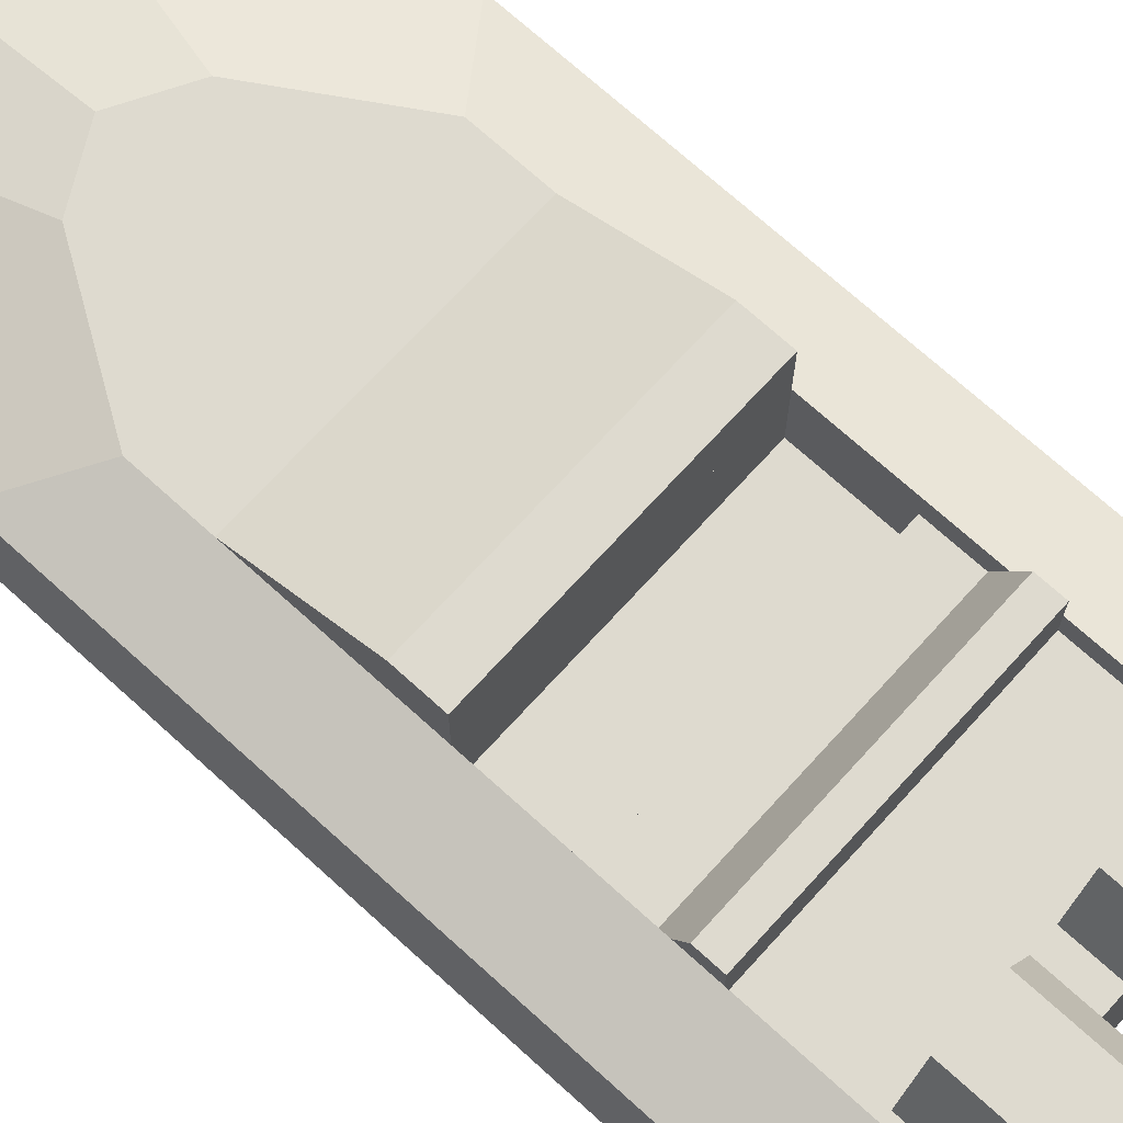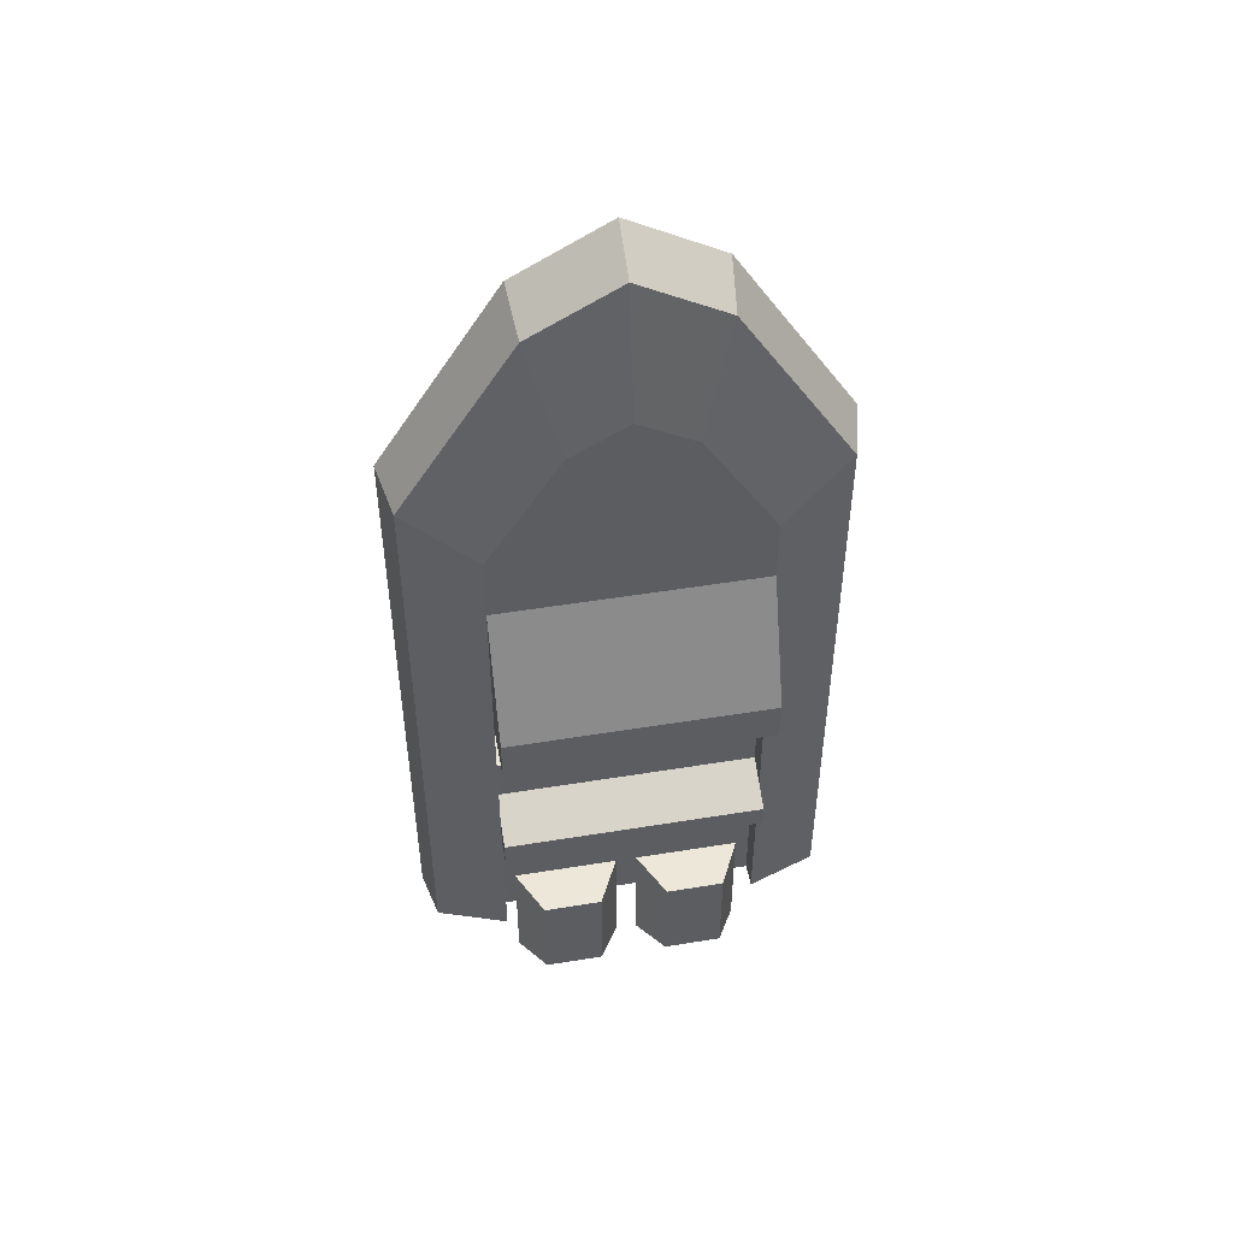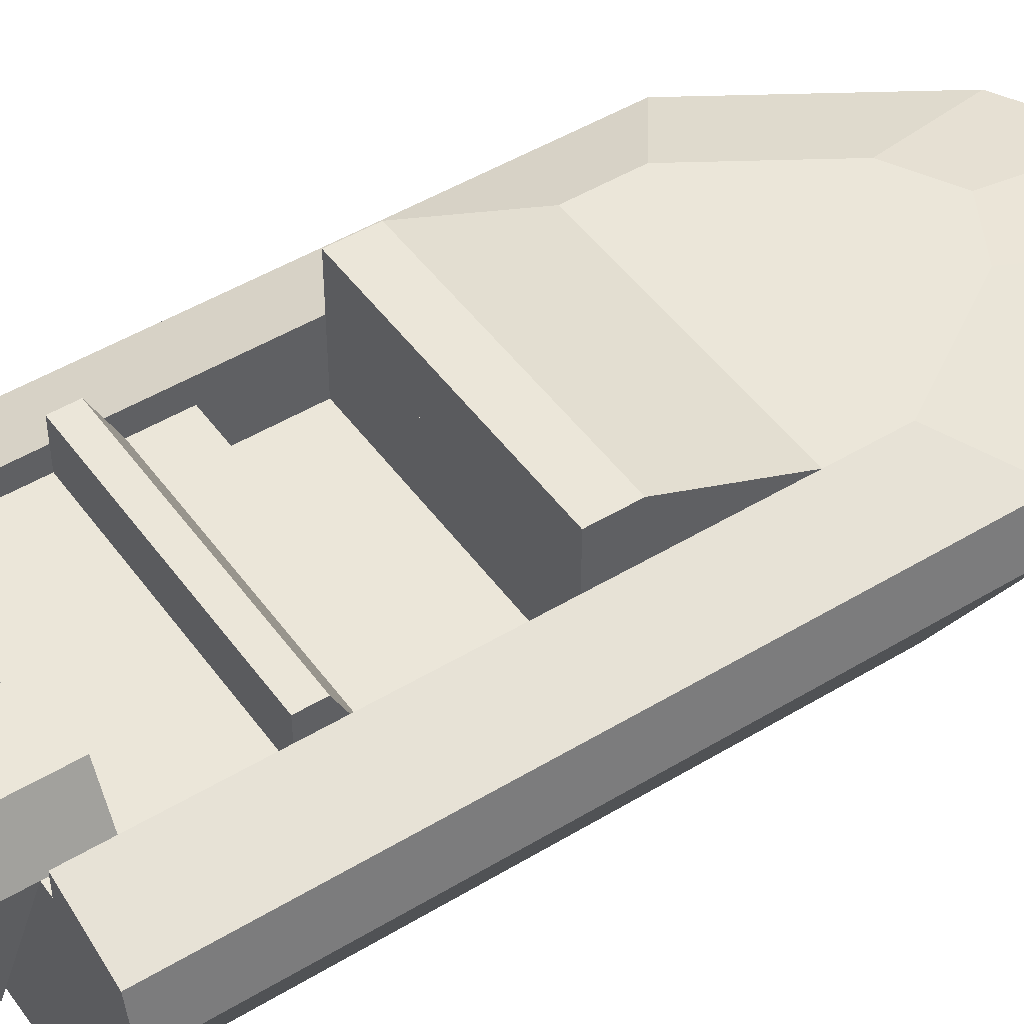
<metadata>
{"format":"obj","ext":"obj","renderer":"f3d","projection":"perspective","resolution":1024,"background":"white","views":[{"elev":71.0,"azim":132.3,"up":"+Y"},{"elev":49.9,"azim":169.8,"up":"+Z"},{"elev":48.0,"azim":-124.2,"up":"+Y"}]}
</metadata>
<code>
g Mesh1 Group2 Group1 Model
v 0.05 0.3825 -1.376
v 0.05 0.4925 -1.326
v 0.05 0.4925 -1.376
f 1 2 3
v 0.05 0.3825 -1.326
f 2 1 4
v 0.2394 0.4069 -1.326
f 1 5 4
v 0.2394 0.4069 -1.376
f 5 1 6
v 0.2394 0.4681 -1.376
f 1 7 6
f 7 1 3
f 2 7 3
v 0.2394 0.4681 -1.326
f 7 2 8
f 2 5 8
f 5 2 4
v 0.325 0.2175 -1.326
f 5 9 8
v 0.215 0.2175 -1.326
f 9 5 10
f 6 10 5
v 0.215 0.2175 -1.376
f 10 6 11
v 0.325 0.2175 -1.376
f 6 12 11
f 12 6 7
v 0.3006 0.4069 -1.376
f 12 7 13
v 0.3006 0.4681 -1.376
f 7 14 13
v 0.325 0.6575 -1.376
f 7 15 14
v 0.215 0.6575 -1.376
f 15 7 16
v 0.215 0.6575 -1.326
f 7 17 16
f 17 7 8
v 0.325 0.6575 -1.326
f 8 18 17
v 0.3006 0.4681 -1.326
f 18 8 19
v 0.3006 0.4069 -1.326
f 19 8 20
f 8 9 20
f 9 13 20
f 13 9 12
f 9 11 12
f 11 9 10
v 0.49 0.3825 -1.376
f 21 20 13
v 0.49 0.3825 -1.326
f 20 21 22
v 0.49 0.4925 -1.376
f 23 22 21
v 0.49 0.4925 -1.326
f 22 23 24
f 14 24 23
f 24 14 19
f 15 19 14
f 19 15 18
f 15 17 18
f 17 15 16
f 19 22 24
f 22 19 20
f 21 14 23
f 14 21 13
g Mesh2 Group3 Group1 Model
v -0.49 0.3825 -1.376
v -0.49 0.4925 -1.326
v -0.49 0.4925 -1.376
f 25 26 27
v -0.49 0.3825 -1.326
f 26 25 28
v -0.3006 0.4069 -1.326
f 25 29 28
v -0.3006 0.4069 -1.376
f 29 25 30
v -0.3006 0.4681 -1.376
f 25 31 30
f 31 25 27
f 26 31 27
v -0.3006 0.4681 -1.326
f 31 26 32
f 26 29 32
f 29 26 28
v -0.215 0.2175 -1.326
f 29 33 32
v -0.325 0.2175 -1.326
f 33 29 34
f 30 34 29
v -0.325 0.2175 -1.376
f 34 30 35
v -0.215 0.2175 -1.376
f 30 36 35
f 36 30 31
v -0.2394 0.4069 -1.376
f 36 31 37
v -0.2394 0.4681 -1.376
f 31 38 37
v -0.215 0.6575 -1.376
f 31 39 38
v -0.325 0.6575 -1.376
f 39 31 40
v -0.325 0.6575 -1.326
f 31 41 40
f 41 31 32
v -0.215 0.6575 -1.326
f 32 42 41
v -0.2394 0.4681 -1.326
f 42 32 43
v -0.2394 0.4069 -1.326
f 43 32 44
f 32 33 44
f 33 37 44
f 37 33 36
f 33 35 36
f 35 33 34
v -0.05 0.3825 -1.326
f 37 45 44
v -0.05 0.3825 -1.376
f 45 37 46
f 38 46 37
v -0.05 0.4925 -1.376
f 46 38 47
v -0.05 0.4925 -1.326
f 38 48 47
f 48 38 43
f 39 43 38
f 43 39 42
f 39 41 42
f 41 39 40
f 43 45 48
f 45 43 44
f 45 47 48
f 47 45 46
g Mesh3 Group4 Group1 Model
v -0.395 1 -1.201
v -0.045 0.8 -1.301
v -0.495 0.8 -1.301
f 49 50 51
v -0.145 1 -1.201
f 50 49 52
v -0.145 1 -0.7515
f 49 53 52
v -0.395 1 -0.7515
f 53 49 54
v -0.495 0.8 -0.7515
f 49 55 54
v -0.495 0.8 -0.9515
f 55 49 56
f 56 49 51
v -0.395 0.3 -1.051
f 51 57 56
v -0.395 0.3 -1.301
f 57 51 58
v -0.3376 0.4194 -1.301
f 59 58 51
v -0.3306 0.4025 -1.301
f 60 58 59
v -0.3195 0.388 -1.301
f 61 58 60
v -0.305 0.3769 -1.301
f 62 58 61
v -0.145 0.3 -1.301
f 58 62 63
v -0.2881 0.3699 -1.301
f 63 62 64
v -0.2881 0.3699 -1.401
f 62 65 64
v -0.305 0.3769 -1.401
f 65 62 66
f 61 66 62
v -0.3195 0.388 -1.401
f 66 61 67
v -0.3306 0.4025 -1.401
f 61 68 67
f 68 61 60
v -0.3376 0.4194 -1.401
f 60 69 68
f 69 60 59
v -0.34 0.4375 -1.401
f 59 70 69
v -0.34 0.4375 -1.301
f 70 59 71
f 59 51 71
v -0.3376 0.4556 -1.301
f 71 51 72
v -0.3306 0.4725 -1.301
f 72 51 73
v -0.3195 0.487 -1.301
f 73 51 74
v -0.305 0.4981 -1.301
f 74 51 75
v -0.2881 0.5051 -1.301
f 75 51 76
v -0.27 0.5075 -1.301
f 76 51 77
f 50 77 51
v -0.2519 0.5051 -1.301
f 50 78 77
v -0.235 0.4981 -1.301
f 50 79 78
v -0.2205 0.487 -1.301
f 50 80 79
v -0.2094 0.4725 -1.301
f 50 81 80
v -0.2024 0.4556 -1.301
f 50 82 81
v -0.2 0.4375 -1.301
f 50 83 82
v -0.2024 0.4194 -1.301
f 50 84 83
f 63 84 50
v -0.2094 0.4025 -1.301
f 84 63 85
v -0.2205 0.388 -1.301
f 85 63 86
v -0.235 0.3769 -1.301
f 86 63 87
v -0.2519 0.3699 -1.301
f 87 63 88
v -0.27 0.3675 -1.301
f 88 63 89
f 63 64 89
v -0.27 0.3675 -1.401
f 64 90 89
f 90 64 65
v -0.2926 0.353 -1.401
f 91 90 65
v -0.27 0.35 -1.401
f 90 91 92
v -0.287 0.3741 -1.451
f 93 92 91
v -0.27 0.3719 -1.451
f 92 93 94
v -0.253 0.3741 -1.451
f 93 95 94
v -0.3028 0.3807 -1.451
f 95 93 96
f 91 96 93
v -0.3137 0.3617 -1.401
f 96 91 97
f 65 97 91
f 97 65 66
v -0.3319 0.3756 -1.401
f 66 98 97
f 98 66 67
v -0.3458 0.3937 -1.401
f 67 99 98
f 99 67 68
v -0.3545 0.4149 -1.401
f 68 100 99
f 100 68 69
v -0.3575 0.4375 -1.401
f 69 101 100
f 101 69 70
v -0.3545 0.4601 -1.401
f 70 102 101
v -0.3376 0.4556 -1.401
f 102 70 103
f 71 103 70
f 103 71 72
v -0.3306 0.4725 -1.401
f 72 104 103
f 104 72 73
v -0.3195 0.487 -1.401
f 73 105 104
f 105 73 74
f 75 105 74
v -0.305 0.4981 -1.401
f 105 75 106
f 76 106 75
v -0.2881 0.5051 -1.401
f 106 76 107
f 77 107 76
v -0.27 0.5075 -1.401
f 107 77 108
f 78 108 77
v -0.2519 0.5051 -1.401
f 108 78 109
f 79 109 78
v -0.235 0.4981 -1.401
f 109 79 110
f 80 110 79
v -0.2205 0.487 -1.401
f 110 80 111
v -0.2094 0.4725 -1.401
f 80 112 111
f 112 80 81
v -0.2024 0.4556 -1.401
f 81 113 112
f 113 81 82
v -0.2 0.4375 -1.401
f 82 114 113
f 114 82 83
v -0.2024 0.4194 -1.401
f 83 115 114
f 115 83 84
v -0.2094 0.4025 -1.401
f 84 116 115
f 116 84 85
v -0.2205 0.388 -1.401
f 85 117 116
f 117 85 86
f 87 117 86
v -0.235 0.3769 -1.401
f 117 87 118
f 88 118 87
v -0.2519 0.3699 -1.401
f 118 88 119
f 89 119 88
f 119 89 90
v -0.2474 0.353 -1.401
f 90 120 119
f 120 90 92
f 92 95 120
f 95 92 94
v -0.2372 0.3807 -1.451
f 121 120 95
v -0.2263 0.3617 -1.401
f 120 121 122
v -0.2236 0.3911 -1.451
f 123 122 121
v -0.2081 0.3756 -1.401
f 122 123 124
v -0.1942 0.3937 -1.401
f 123 125 124
v -0.2132 0.4047 -1.451
f 125 123 126
v -0.3268 0.4047 -1.451
f 123 127 126
v -0.3164 0.3911 -1.451
f 123 128 127
f 121 128 123
f 121 96 128
f 95 96 121
f 97 128 96
f 128 97 98
f 98 127 128
f 127 98 99
v -0.3334 0.4205 -1.451
f 99 129 127
f 129 99 100
v -0.3356 0.4375 -1.451
f 100 130 129
f 130 100 101
v -0.3334 0.4545 -1.451
f 101 131 130
f 131 101 102
v -0.3268 0.4703 -1.451
f 102 132 131
v -0.3458 0.4813 -1.401
f 132 102 133
f 102 104 133
f 104 102 103
f 105 133 104
v -0.3319 0.4994 -1.401
f 133 105 134
f 106 134 105
v -0.3137 0.5133 -1.401
f 134 106 135
f 107 135 106
v -0.2926 0.522 -1.401
f 135 107 136
f 108 136 107
v -0.27 0.525 -1.401
f 136 108 137
v -0.2474 0.522 -1.401
f 108 138 137
f 138 108 109
v -0.2263 0.5133 -1.401
f 109 139 138
f 139 109 110
v -0.2081 0.4994 -1.401
f 110 140 139
f 140 110 111
v -0.1942 0.4813 -1.401
f 111 141 140
f 141 111 112
v -0.1855 0.4601 -1.401
f 112 142 141
f 142 112 113
f 114 142 113
v -0.1825 0.4375 -1.401
f 142 114 143
f 115 143 114
v -0.1855 0.4149 -1.401
f 143 115 144
f 116 144 115
f 144 116 125
f 117 125 116
f 125 117 124
f 118 124 117
f 124 118 122
f 119 122 118
f 122 119 120
f 126 144 125
v -0.2066 0.4205 -1.451
f 144 126 145
f 126 129 145
f 126 127 129
f 145 129 130
v -0.2044 0.4375 -1.451
f 145 130 146
f 146 130 131
v -0.2066 0.4545 -1.451
f 146 131 147
f 147 131 132
v -0.2132 0.4703 -1.451
f 147 132 148
v -0.3164 0.4839 -1.451
f 148 132 149
f 133 149 132
f 149 133 134
f 135 149 134
v -0.3028 0.4943 -1.451
f 149 135 150
f 136 150 135
v -0.287 0.5009 -1.451
f 150 136 151
f 137 151 136
v -0.27 0.5031 -1.451
f 151 137 152
v -0.253 0.5009 -1.451
f 137 153 152
f 153 137 138
v -0.2372 0.4943 -1.451
f 138 154 153
f 154 138 139
v -0.2236 0.4839 -1.451
f 139 155 154
f 155 139 140
f 140 148 155
f 148 140 141
f 141 147 148
f 147 141 142
f 142 146 147
f 146 142 143
f 143 145 146
f 145 143 144
f 148 149 155
f 155 149 150
f 155 150 154
f 154 150 153
f 153 150 151
f 153 151 152
v -0.145 0.3 -1.051
f 50 156 63
v -0.045 0.8 -0.9515
f 156 50 157
f 52 157 50
f 53 157 52
v -0.045 0.8 -0.7515
f 157 53 158
f 53 55 158
f 55 53 54
f 55 157 158
f 157 55 56
f 57 157 56
f 157 57 156
f 57 63 156
f 63 57 58
f 56 50 157
f 50 56 51
g Mesh4 Group5 Group1 Model
v 0.145 1 -1.201
v 0.495 0.8 -1.301
v 0.045 0.8 -1.301
f 159 160 161
v 0.395 1 -1.201
f 160 159 162
v 0.395 1 -0.7515
f 159 163 162
v 0.145 1 -0.7515
f 163 159 164
v 0.045 0.8 -0.7515
f 159 165 164
v 0.045 0.8 -0.9515
f 165 159 166
f 166 159 161
v 0.145 0.3 -1.051
f 161 167 166
v 0.145 0.3 -1.301
f 167 161 168
v 0.2024 0.4194 -1.301
f 169 168 161
v 0.2094 0.4025 -1.301
f 170 168 169
v 0.2205 0.388 -1.301
f 171 168 170
v 0.235 0.3769 -1.301
f 172 168 171
v 0.395 0.3 -1.301
f 168 172 173
v 0.2519 0.3699 -1.301
f 173 172 174
v 0.2519 0.3699 -1.401
f 172 175 174
v 0.235 0.3769 -1.401
f 175 172 176
f 171 176 172
v 0.2205 0.388 -1.401
f 176 171 177
v 0.2094 0.4025 -1.401
f 171 178 177
f 178 171 170
v 0.2024 0.4194 -1.401
f 170 179 178
f 179 170 169
v 0.2 0.4375 -1.401
f 169 180 179
v 0.2 0.4375 -1.301
f 180 169 181
f 169 161 181
v 0.2024 0.4556 -1.301
f 181 161 182
v 0.2094 0.4725 -1.301
f 182 161 183
v 0.2205 0.487 -1.301
f 183 161 184
v 0.235 0.4981 -1.301
f 184 161 185
v 0.2519 0.5051 -1.301
f 185 161 186
v 0.27 0.5075 -1.301
f 186 161 187
f 160 187 161
v 0.2881 0.5051 -1.301
f 160 188 187
v 0.305 0.4981 -1.301
f 160 189 188
v 0.3195 0.487 -1.301
f 160 190 189
v 0.3306 0.4725 -1.301
f 160 191 190
v 0.3376 0.4556 -1.301
f 160 192 191
v 0.34 0.4375 -1.301
f 160 193 192
v 0.3376 0.4194 -1.301
f 160 194 193
f 173 194 160
v 0.3306 0.4025 -1.301
f 194 173 195
v 0.3195 0.388 -1.301
f 195 173 196
v 0.305 0.3769 -1.301
f 196 173 197
v 0.2881 0.3699 -1.301
f 197 173 198
v 0.27 0.3675 -1.301
f 198 173 199
f 173 174 199
v 0.27 0.3675 -1.401
f 174 200 199
f 200 174 175
v 0.2474 0.353 -1.401
f 201 200 175
v 0.27 0.35 -1.401
f 200 201 202
v 0.253 0.3741 -1.451
f 203 202 201
v 0.27 0.3719 -1.451
f 202 203 204
v 0.287 0.3741 -1.451
f 203 205 204
v 0.2372 0.3807 -1.451
f 205 203 206
f 201 206 203
v 0.2263 0.3617 -1.401
f 206 201 207
f 175 207 201
f 207 175 176
v 0.2081 0.3756 -1.401
f 176 208 207
f 208 176 177
v 0.1942 0.3937 -1.401
f 177 209 208
f 209 177 178
v 0.1855 0.4149 -1.401
f 178 210 209
f 210 178 179
v 0.1825 0.4375 -1.401
f 179 211 210
f 211 179 180
v 0.1855 0.4601 -1.401
f 180 212 211
v 0.2024 0.4556 -1.401
f 212 180 213
f 181 213 180
f 213 181 182
v 0.2094 0.4725 -1.401
f 182 214 213
f 214 182 183
v 0.2205 0.487 -1.401
f 183 215 214
f 215 183 184
f 185 215 184
v 0.235 0.4981 -1.401
f 215 185 216
f 186 216 185
v 0.2519 0.5051 -1.401
f 216 186 217
f 187 217 186
v 0.27 0.5075 -1.401
f 217 187 218
f 188 218 187
v 0.2881 0.5051 -1.401
f 218 188 219
f 189 219 188
v 0.305 0.4981 -1.401
f 219 189 220
f 190 220 189
v 0.3195 0.487 -1.401
f 220 190 221
v 0.3306 0.4725 -1.401
f 190 222 221
f 222 190 191
v 0.3376 0.4556 -1.401
f 191 223 222
f 223 191 192
v 0.34 0.4375 -1.401
f 192 224 223
f 224 192 193
v 0.3376 0.4194 -1.401
f 193 225 224
f 225 193 194
v 0.3306 0.4025 -1.401
f 194 226 225
f 226 194 195
v 0.3195 0.388 -1.401
f 195 227 226
f 227 195 196
f 197 227 196
v 0.305 0.3769 -1.401
f 227 197 228
f 198 228 197
v 0.2881 0.3699 -1.401
f 228 198 229
f 199 229 198
f 229 199 200
v 0.2926 0.353 -1.401
f 200 230 229
f 230 200 202
f 202 205 230
f 205 202 204
v 0.3028 0.3807 -1.451
f 231 230 205
v 0.3137 0.3617 -1.401
f 230 231 232
v 0.3164 0.3911 -1.451
f 233 232 231
v 0.3319 0.3756 -1.401
f 232 233 234
v 0.3458 0.3937 -1.401
f 233 235 234
v 0.3268 0.4047 -1.451
f 235 233 236
v 0.2132 0.4047 -1.451
f 233 237 236
v 0.2236 0.3911 -1.451
f 233 238 237
f 231 238 233
f 231 206 238
f 205 206 231
f 207 238 206
f 238 207 208
f 208 237 238
f 237 208 209
v 0.2066 0.4205 -1.451
f 209 239 237
f 239 209 210
v 0.2044 0.4375 -1.451
f 210 240 239
f 240 210 211
v 0.2066 0.4545 -1.451
f 211 241 240
f 241 211 212
v 0.2132 0.4703 -1.451
f 212 242 241
v 0.1942 0.4813 -1.401
f 242 212 243
f 212 214 243
f 214 212 213
f 215 243 214
v 0.2081 0.4994 -1.401
f 243 215 244
f 216 244 215
v 0.2263 0.5133 -1.401
f 244 216 245
f 217 245 216
v 0.2474 0.522 -1.401
f 245 217 246
f 218 246 217
v 0.27 0.525 -1.401
f 246 218 247
v 0.2926 0.522 -1.401
f 218 248 247
f 248 218 219
v 0.3137 0.5133 -1.401
f 219 249 248
f 249 219 220
v 0.3319 0.4994 -1.401
f 220 250 249
f 250 220 221
v 0.3458 0.4813 -1.401
f 221 251 250
f 251 221 222
v 0.3545 0.4601 -1.401
f 222 252 251
f 252 222 223
f 224 252 223
v 0.3575 0.4375 -1.401
f 252 224 253
f 225 253 224
v 0.3545 0.4149 -1.401
f 253 225 254
f 226 254 225
f 254 226 235
f 227 235 226
f 235 227 234
f 228 234 227
f 234 228 232
f 229 232 228
f 232 229 230
f 236 254 235
v 0.3334 0.4205 -1.451
f 254 236 255
f 236 239 255
f 236 237 239
f 255 239 240
v 0.3356 0.4375 -1.451
f 255 240 256
f 256 240 241
v 0.3334 0.4545 -1.451
f 256 241 257
f 257 241 242
v 0.3268 0.4703 -1.451
f 257 242 258
v 0.2236 0.4839 -1.451
f 258 242 259
f 243 259 242
f 259 243 244
f 245 259 244
v 0.2372 0.4943 -1.451
f 259 245 260
f 246 260 245
v 0.253 0.5009 -1.451
f 260 246 261
f 247 261 246
v 0.27 0.5031 -1.451
f 261 247 262
f 248 262 247
v 0.287 0.5009 -1.451
f 262 248 263
v 0.3028 0.4943 -1.451
f 248 264 263
f 264 248 249
v 0.3164 0.4839 -1.451
f 249 265 264
f 265 249 250
f 250 258 265
f 258 250 251
f 251 257 258
f 257 251 252
f 252 256 257
f 256 252 253
f 253 255 256
f 255 253 254
f 258 259 265
f 265 259 260
f 265 260 264
f 264 260 263
f 263 260 261
f 263 261 262
v 0.395 0.3 -1.051
f 160 266 173
v 0.495 0.8 -0.9515
f 266 160 267
f 162 267 160
f 163 267 162
v 0.495 0.8 -0.7515
f 267 163 268
f 163 165 268
f 165 163 164
f 165 267 268
f 267 165 166
f 167 267 166
f 267 167 266
f 167 173 266
f 173 167 168
f 166 160 267
f 160 166 161
g Mesh5 Group1 Model
v -0.1781 0 1.315
v 0 0.2 2.189
v -0.2968 0.2 2.025
f 269 270 271
v 0 0 1.413
f 270 269 272
v 0.407 0 -0.9515
f 269 273 272
v -0.407 0 0.9515
f 274 273 269
v -0.407 0 -0.9515
f 273 274 275
v -0.6783 0.2 1.42
f 276 275 274
v -0.6783 0.2 -0.9515
f 275 276 277
v -0.8925 0.6 -0.9515
f 276 278 277
v -0.8925 0.6 1.706
f 278 276 279
f 271 279 276
v -0.3905 0.6 2.502
f 279 271 280
v 0 0.6 2.719
f 271 281 280
f 281 271 270
v 0.2968 0.2 2.025
f 282 281 270
v 0.3905 0.6 2.502
f 281 282 283
v 0.8925 0.6 1.706
f 282 284 283
v 0.6783 0.2 1.42
f 284 282 285
v 0.407 0 0.9515
f 282 286 285
v 0.1781 0 1.315
f 286 282 287
f 270 287 282
f 287 270 272
f 272 273 287
f 287 273 286
v 0.6783 0.2 -0.9515
f 288 286 273
f 286 288 285
v 0.8925 0.6 -0.9515
f 289 285 288
f 285 289 284
v 0.8479 0.8 1.646
f 289 290 284
v 0.8479 0.8 -0.9515
f 290 289 291
v -0.8479 0.8 -0.9515
f 289 292 291
f 292 289 278
f 288 278 289
f 278 288 277
f 273 277 288
f 277 273 275
v -0.8479 0.8 1.646
f 278 293 292
f 293 278 279
v -0.371 0.8 2.403
f 279 294 293
f 294 279 280
v 0 0.8 2.608
f 280 295 294
f 295 280 281
v 0.371 0.8 2.403
f 281 296 295
f 296 281 283
f 284 296 283
f 296 284 290
v 0.5511 0.9 1.43
f 297 296 290
v 0.2412 0.9 1.922
f 296 297 298
v 0.5511 0.9 1.151
f 299 298 297
v 5.775e-15 0.9 2.055
f 299 300 298
v -0.2412 0.9 1.922
f 299 301 300
v -0.5511 0.9 1.151
f 302 301 299
v -0.5511 0.9 1.43
f 301 302 303
v -0.5511 0.9 -0.9515
f 304 303 302
f 292 303 304
f 303 292 293
f 294 303 293
f 303 294 301
f 295 301 294
f 301 295 300
f 296 300 295
f 300 296 298
v -0.5511 0.8 -0.9515
f 304 305 292
v -0.5511 0.9 -0.3291
f 306 305 304
v -0.5511 0.8 -0.3291
f 305 306 307
v 0.5511 0.8 -0.3291
f 306 308 307
v 0.5511 0.9 -0.3291
f 308 306 309
v -0.5511 1 -0.3291
f 309 306 310
v -0.5511 1 -0.2291
f 306 311 310
v -0.5511 0.9 -0.1791
f 311 306 312
v -0.5511 0.9 0.4505
f 312 306 313
f 312 307 306
v -0.5511 0.8 -0.1291
f 307 312 314
v -0.5511 0.8 0.07094
f 312 315 314
f 313 315 312
v -0.5511 0.6 0.07094
f 313 316 315
v -0.5511 0.6 0.4505
f 316 313 317
v 0.5511 0.6 0.4505
f 313 318 317
v 0.5511 0.9 0.4505
f 318 313 319
f 313 299 319
f 299 313 302
f 304 302 313
v -0.5511 1.125 0.6255
f 320 313 302
v -0.5511 1.125 0.4505
f 313 320 321
v 0.5511 1.125 0.6255
f 322 321 320
v 0.5511 1.125 0.4505
f 321 322 323
f 322 319 323
f 319 322 299
f 320 299 322
f 299 320 302
f 299 290 319
f 290 299 297
v 0.5511 0.9 -0.1791
f 319 290 324
f 291 324 290
v 0.5511 0.9 -0.9515
f 325 324 291
f 324 325 309
f 325 308 309
v 0.5511 0.8 -0.9515
f 308 325 326
f 291 326 325
f 291 305 326
f 291 292 305
f 305 308 326
f 308 305 307
v 0.5511 0.8 -0.1291
f 307 327 308
f 327 307 314
v 0.5511 0.8 0.07094
f 314 328 327
f 328 314 315
f 316 328 315
v 0.5511 0.6 0.07094
f 328 316 329
f 316 318 329
f 318 316 317
f 329 318 328
f 319 328 318
f 328 319 324
f 328 324 327
f 324 308 327
f 308 324 309
v 0.5511 1 -0.2291
f 309 330 324
v 0.5511 1 -0.3291
f 330 309 331
f 309 310 331
f 310 330 331
f 330 310 311
f 312 330 311
f 312 324 330
f 314 324 312
f 324 314 327
f 319 321 323
f 321 319 313
f 304 313 306
f 274 271 276
f 271 274 269

</code>
